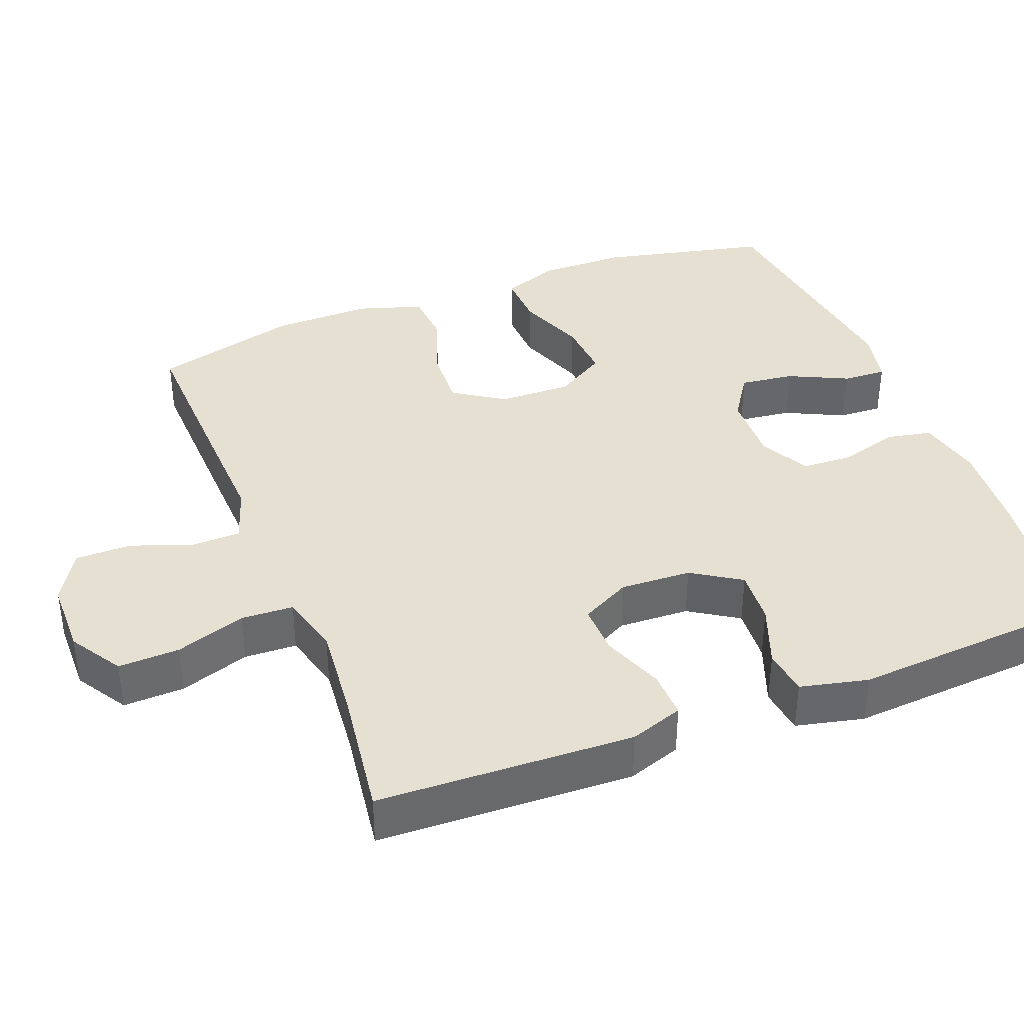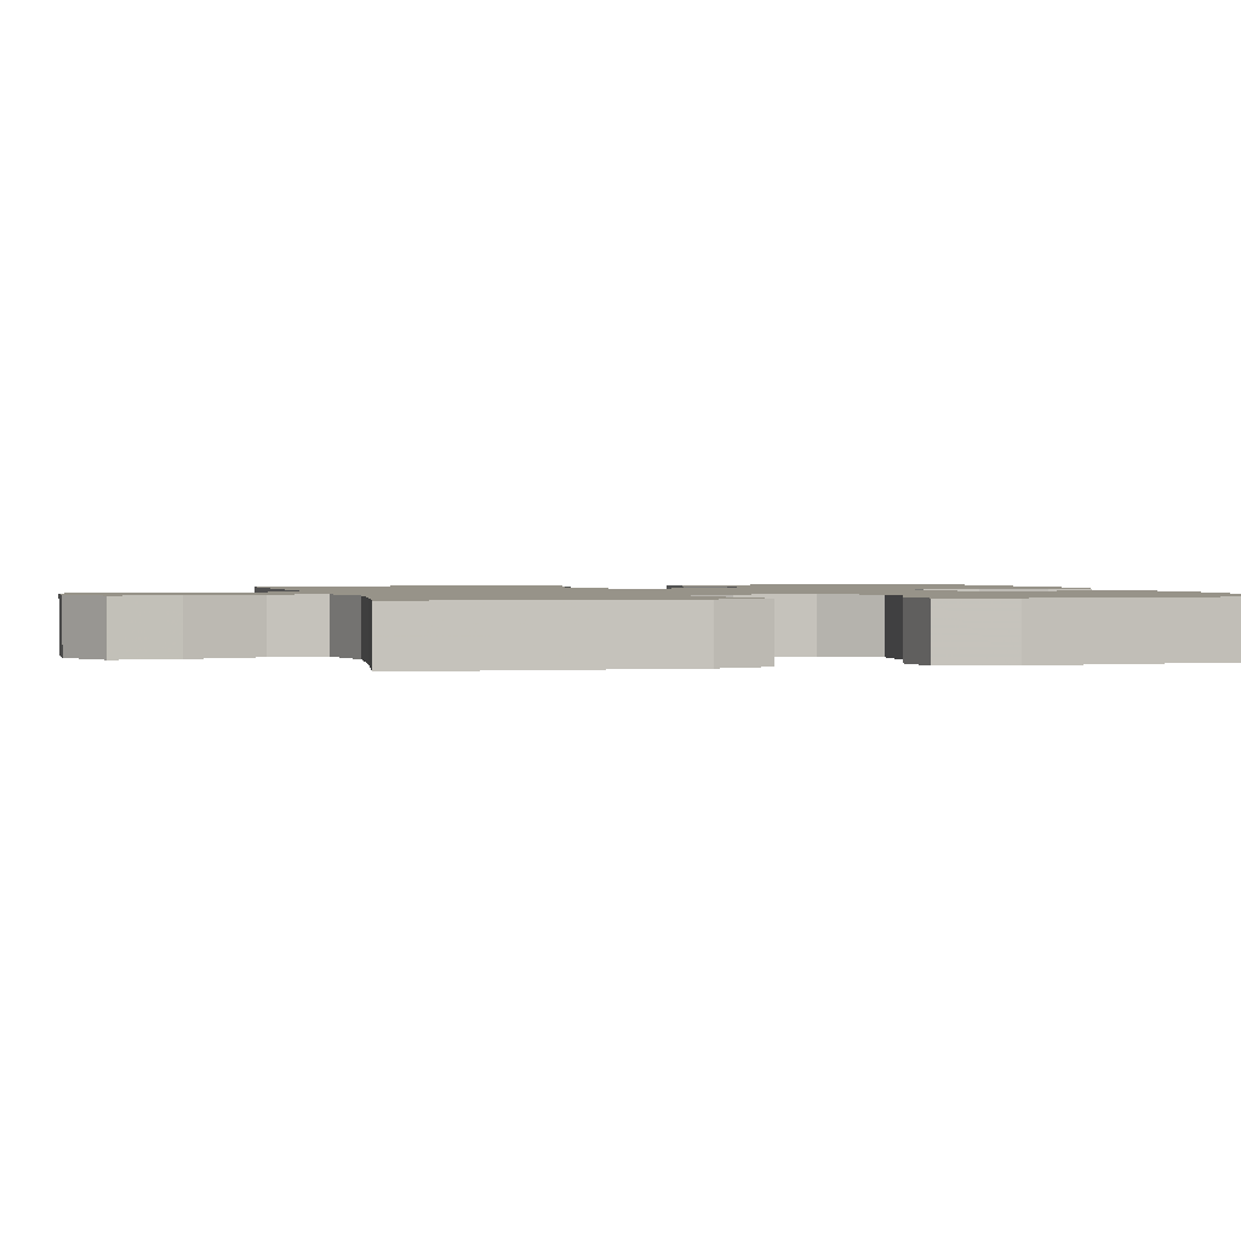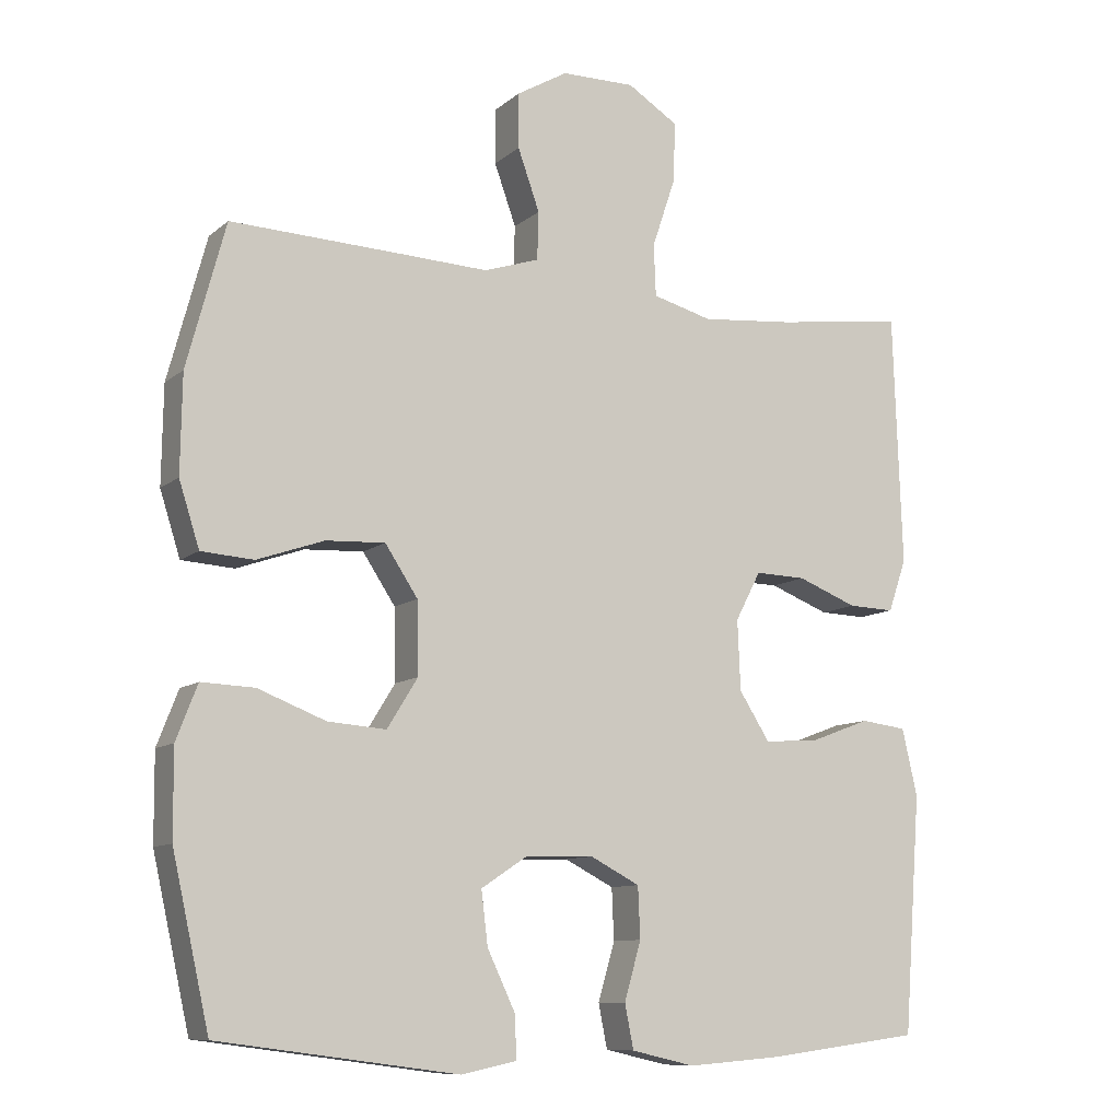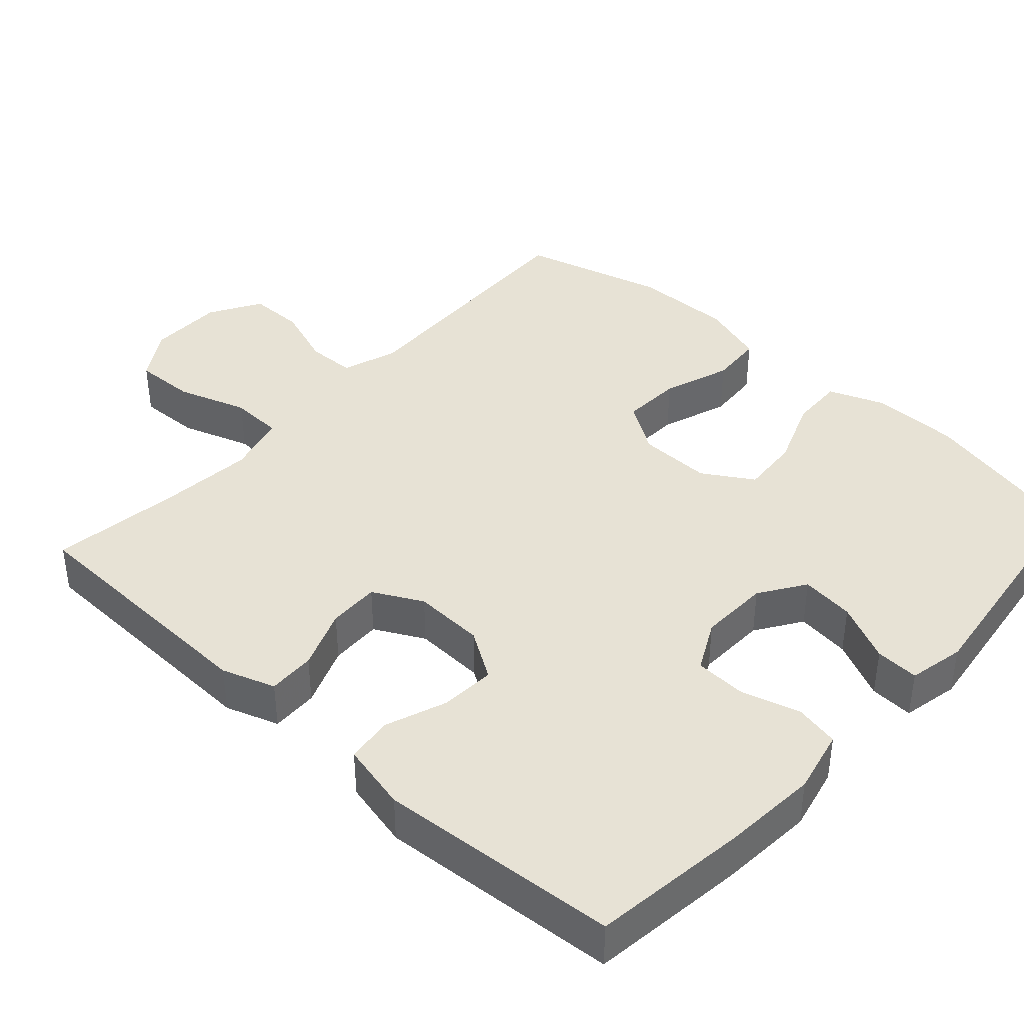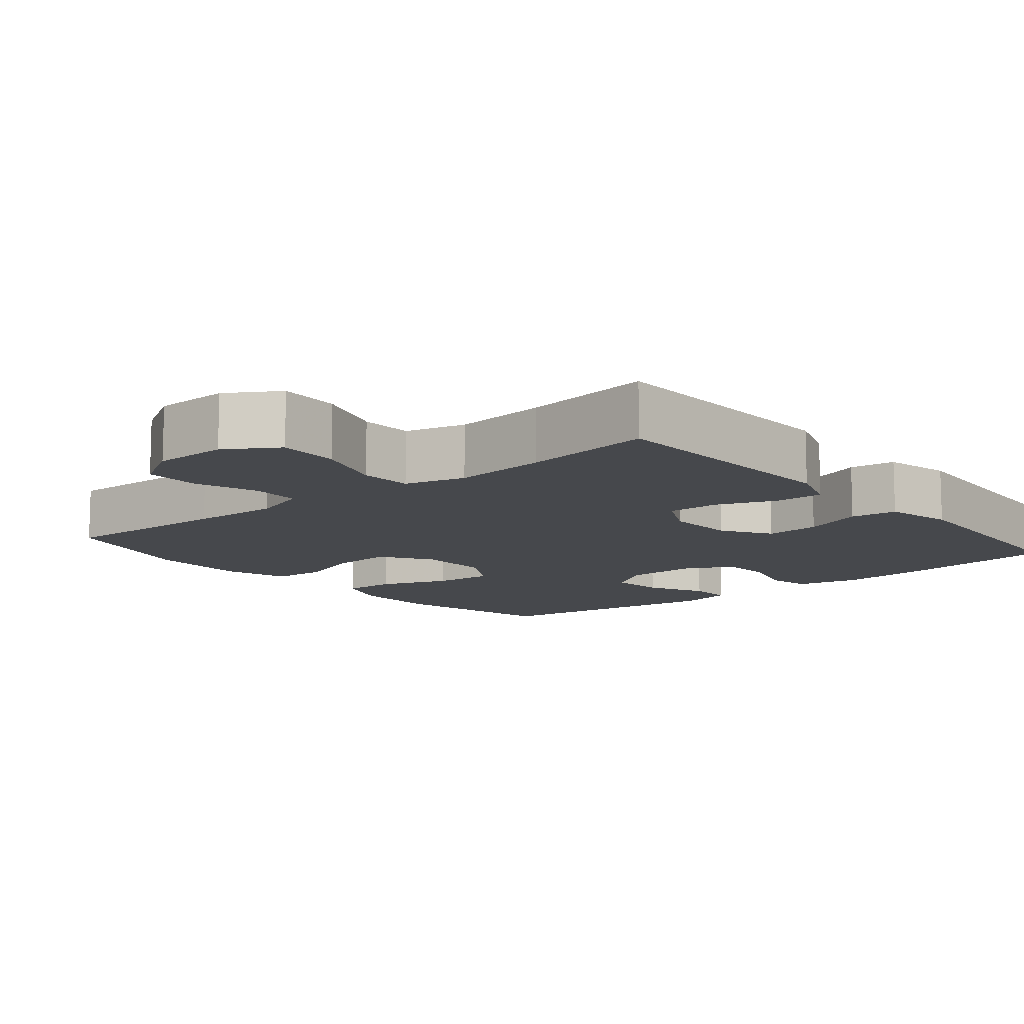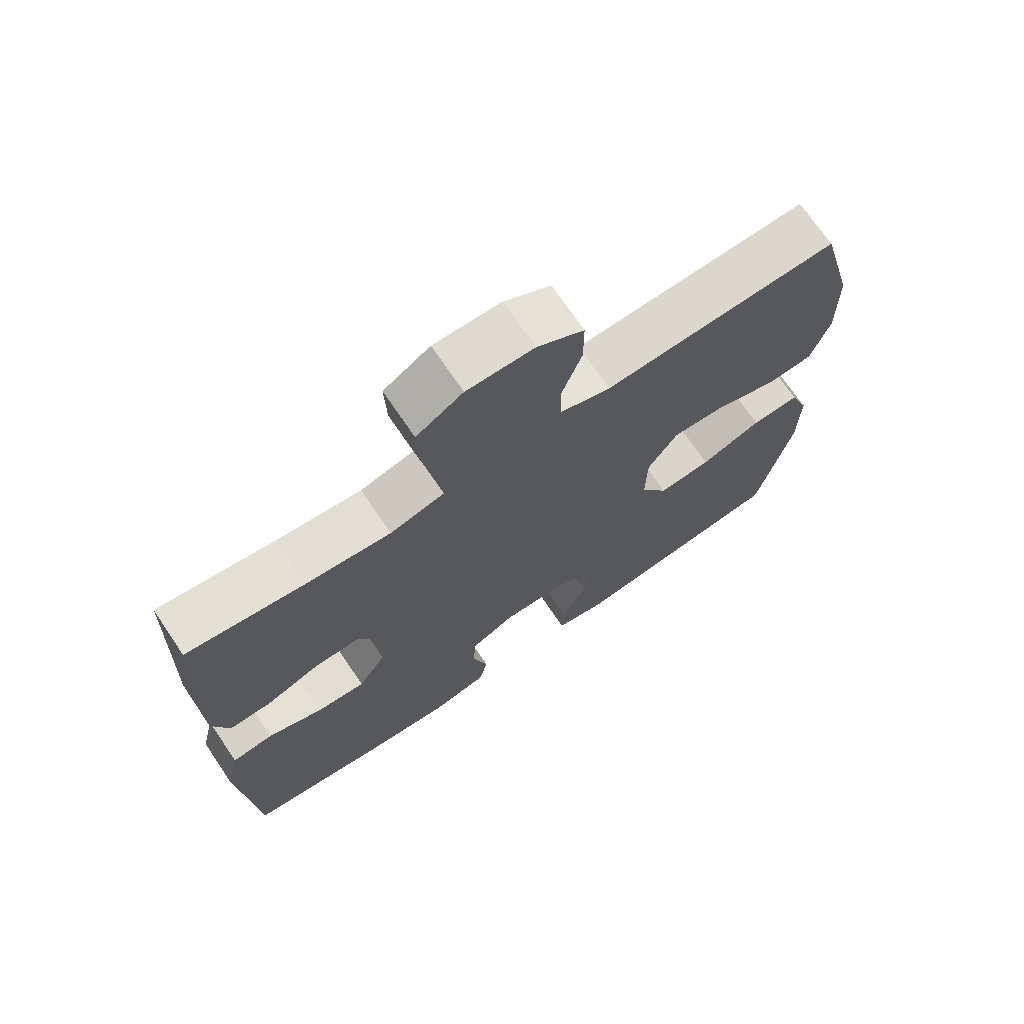
<metadata>
{"format":"obj","ext":"obj","renderer":"f3d","projection":"perspective","resolution":1024,"background":"white","views":[{"elev":38.3,"azim":68.9,"up":"+Y"},{"elev":1.5,"azim":75.8,"up":"+Y"},{"elev":-10.0,"azim":-27.8,"up":"+Z"},{"elev":40.2,"azim":132.3,"up":"+Y"},{"elev":-11.2,"azim":39.9,"up":"+Y"},{"elev":71.1,"azim":145.9,"up":"+Z"}]}
</metadata>
<code>
v 0.5 0.07 0.5
v 0.508 0.07 0.267
v 0.512 0.07 0.154
v 0.487 0.07 0.082
v 0.423 0.07 0.084
v 0.341 0.07 0.116
v 0.271 0.07 0.118
v 0.236 0.07 0.051
v 0.24 0.07 -0.045
v 0.282 0.07 -0.111
v 0.357 0.07 -0.106
v 0.44 0.07 -0.075
v 0.503 0.07 -0.083
v 0.524 0.07 -0.175
v 0.5 0.07 -0.5
v 0.289 0.07 -0.527
v 0.159 0.07 -0.537
v 0.072 0.07 -0.517
v 0.06 0.07 -0.457
v 0.083 0.07 -0.377
v 0.08 0.07 -0.307
v 0.012 0.07 -0.272
v -0.083 0.07 -0.275
v -0.145 0.07 -0.316
v -0.136 0.07 -0.389
v -0.098 0.07 -0.469
v -0.095 0.07 -0.528
v -0.171 0.07 -0.544
v -0.5 0.07 -0.5
v -0.551 0.07 -0.272
v -0.552 0.07 -0.153
v -0.523 0.07 -0.078
v -0.45 0.07 -0.081
v -0.357 0.07 -0.117
v -0.277 0.07 -0.123
v -0.235 0.07 -0.055
v -0.237 0.07 0.044
v -0.282 0.07 0.112
v -0.363 0.07 0.108
v -0.455 0.07 0.076
v -0.527 0.07 0.081
v -0.555 0.07 0.169
v -0.553 0.07 0.303
v -0.5 0.07 0.5
v -0.264 0.07 0.491
v -0.144 0.07 0.486
v -0.068 0.07 0.511
v -0.066 0.07 0.577
v -0.096 0.07 0.661
v -0.096 0.07 0.737
v -0.026 0.07 0.778
v 0.075 0.07 0.779
v 0.145 0.07 0.735
v 0.142 0.07 0.652
v 0.11 0.07 0.557
v 0.113 0.07 0.486
v 0.195 0.07 0.464
v 0.323 0.07 0.476
v 0.5 0 0.5
v 0.508 0 0.267
v 0.512 0 0.154
v 0.487 0 0.082
v 0.423 0 0.084
v 0.341 0 0.116
v 0.271 0 0.118
v 0.236 0 0.051
v 0.24 0 -0.045
v 0.282 0 -0.111
v 0.357 0 -0.106
v 0.44 0 -0.075
v 0.503 0 -0.083
v 0.524 0 -0.175
v 0.5 0 -0.5
v 0.289 0 -0.527
v 0.159 0 -0.537
v 0.072 0 -0.517
v 0.06 0 -0.457
v 0.083 0 -0.377
v 0.08 0 -0.307
v 0.012 0 -0.272
v -0.083 0 -0.275
v -0.145 0 -0.316
v -0.136 0 -0.389
v -0.098 0 -0.469
v -0.095 0 -0.528
v -0.171 0 -0.544
v -0.5 0 -0.5
v -0.551 0 -0.272
v -0.552 0 -0.153
v -0.523 0 -0.078
v -0.45 0 -0.081
v -0.357 0 -0.117
v -0.277 0 -0.123
v -0.235 0 -0.055
v -0.237 0 0.044
v -0.282 0 0.112
v -0.363 0 0.108
v -0.455 0 0.076
v -0.527 0 0.081
v -0.555 0 0.169
v -0.553 0 0.303
v -0.5 0 0.5
v -0.264 0 0.491
v -0.144 0 0.486
v -0.068 0 0.511
v -0.066 0 0.577
v -0.096 0 0.661
v -0.096 0 0.737
v -0.026 0 0.778
v 0.075 0 0.779
v 0.145 0 0.735
v 0.142 0 0.652
v 0.11 0 0.557
v 0.113 0 0.486
v 0.195 0 0.464
v 0.323 0 0.476
f 53 54 55
f 52 53 55
f 51 52 55
f 50 51 55
f 49 50 55
f 48 49 55
f 47 48 55 56
f 46 47 56 57
f 45 46 57
f 44 45 57
f 43 44 57
f 42 43 57
f 41 42 57
f 40 41 57
f 39 40 57
f 32 33 34
f 31 32 34
f 30 31 34
f 29 30 34
f 28 29 34
f 27 28 34
f 26 27 34
f 25 26 34
f 24 25 34 35
f 23 24 35 36
f 18 19 20
f 17 18 20
f 16 17 20
f 15 16 20
f 14 15 20
f 13 14 20
f 12 13 20
f 11 12 20
f 10 11 20 21
f 9 10 21 22
f 4 5 6
f 3 4 6
f 2 3 6
f 2 6 7
f 1 2 7
f 58 1 7
f 38 39 57 58
f 58 7 8
f 38 58 8
f 37 38 8
f 23 36 37
f 22 23 37
f 9 22 37
f 8 9 37
f 113 112 111
f 113 111 110
f 113 110 109
f 113 109 108
f 113 108 107
f 113 107 106
f 114 113 106 105
f 115 114 105 104
f 115 104 103
f 115 103 102
f 115 102 101
f 115 101 100
f 115 100 99
f 115 99 98
f 115 98 97
f 92 91 90
f 92 90 89
f 92 89 88
f 92 88 87
f 92 87 86
f 92 86 85
f 92 85 84
f 92 84 83
f 93 92 83 82
f 94 93 82 81
f 78 77 76
f 78 76 75
f 78 75 74
f 78 74 73
f 78 73 72
f 78 72 71
f 78 71 70
f 78 70 69
f 79 78 69 68
f 80 79 68 67
f 64 63 62
f 64 62 61
f 64 61 60
f 65 64 60
f 65 60 59
f 65 59 116
f 116 115 97 96
f 66 65 116
f 66 116 96
f 66 96 95
f 95 94 81
f 95 81 80
f 95 80 67
f 95 67 66
f 1 59 60 2
f 2 60 61 3
f 3 61 62 4
f 4 62 63 5
f 5 63 64 6
f 6 64 65 7
f 7 65 66 8
f 8 66 67 9
f 9 67 68 10
f 10 68 69 11
f 11 69 70 12
f 12 70 71 13
f 13 71 72 14
f 14 72 73 15
f 15 73 74 16
f 16 74 75 17
f 17 75 76 18
f 18 76 77 19
f 19 77 78 20
f 20 78 79 21
f 21 79 80 22
f 22 80 81 23
f 23 81 82 24
f 24 82 83 25
f 25 83 84 26
f 26 84 85 27
f 27 85 86 28
f 28 86 87 29
f 29 87 88 30
f 30 88 89 31
f 31 89 90 32
f 32 90 91 33
f 33 91 92 34
f 34 92 93 35
f 35 93 94 36
f 36 94 95 37
f 37 95 96 38
f 38 96 97 39
f 39 97 98 40
f 40 98 99 41
f 41 99 100 42
f 42 100 101 43
f 43 101 102 44
f 44 102 103 45
f 45 103 104 46
f 46 104 105 47
f 47 105 106 48
f 48 106 107 49
f 49 107 108 50
f 50 108 109 51
f 51 109 110 52
f 52 110 111 53
f 53 111 112 54
f 54 112 113 55
f 55 113 114 56
f 56 114 115 57
f 57 115 116 58
f 58 116 59 1

</code>
